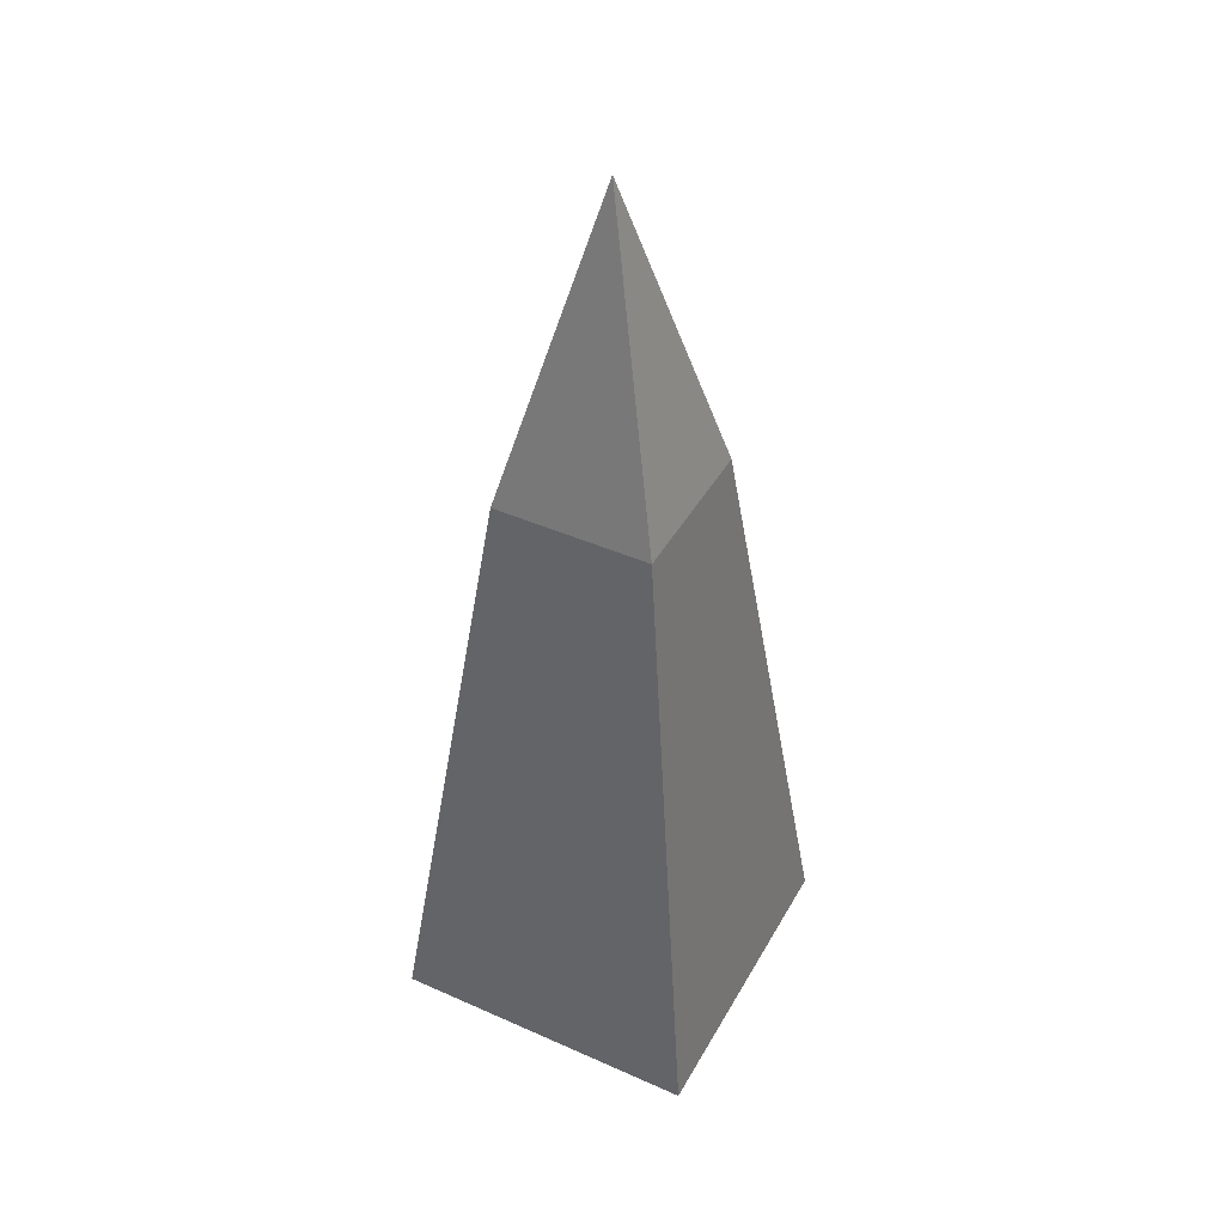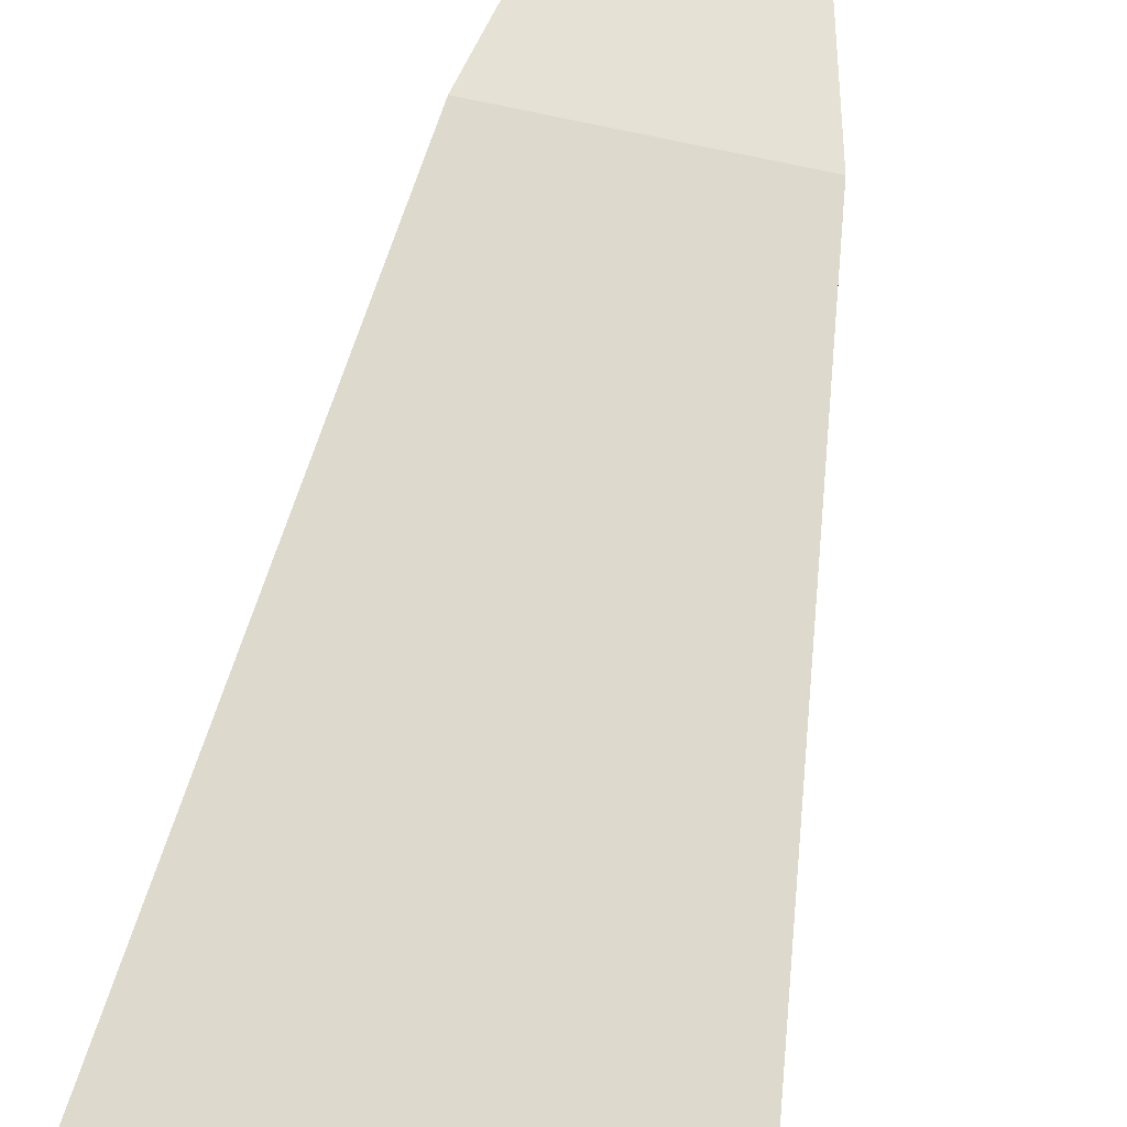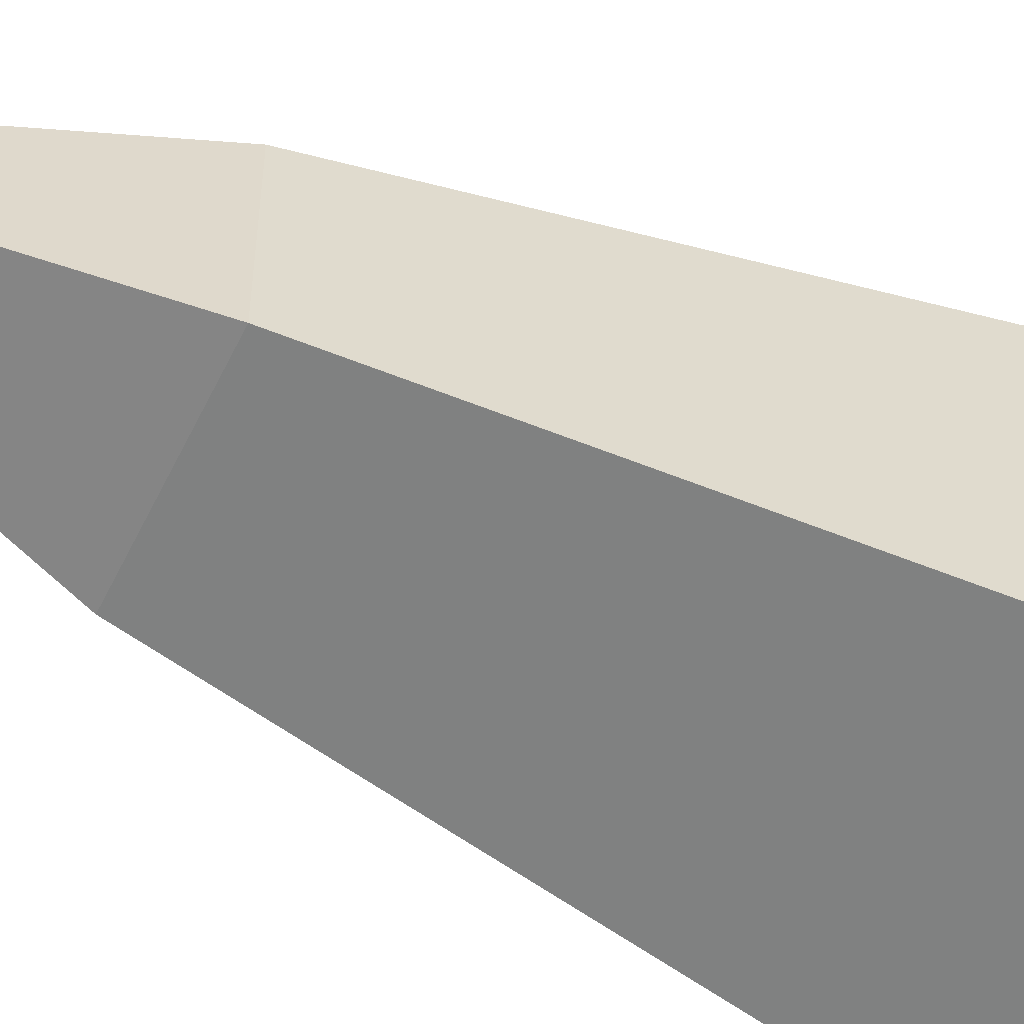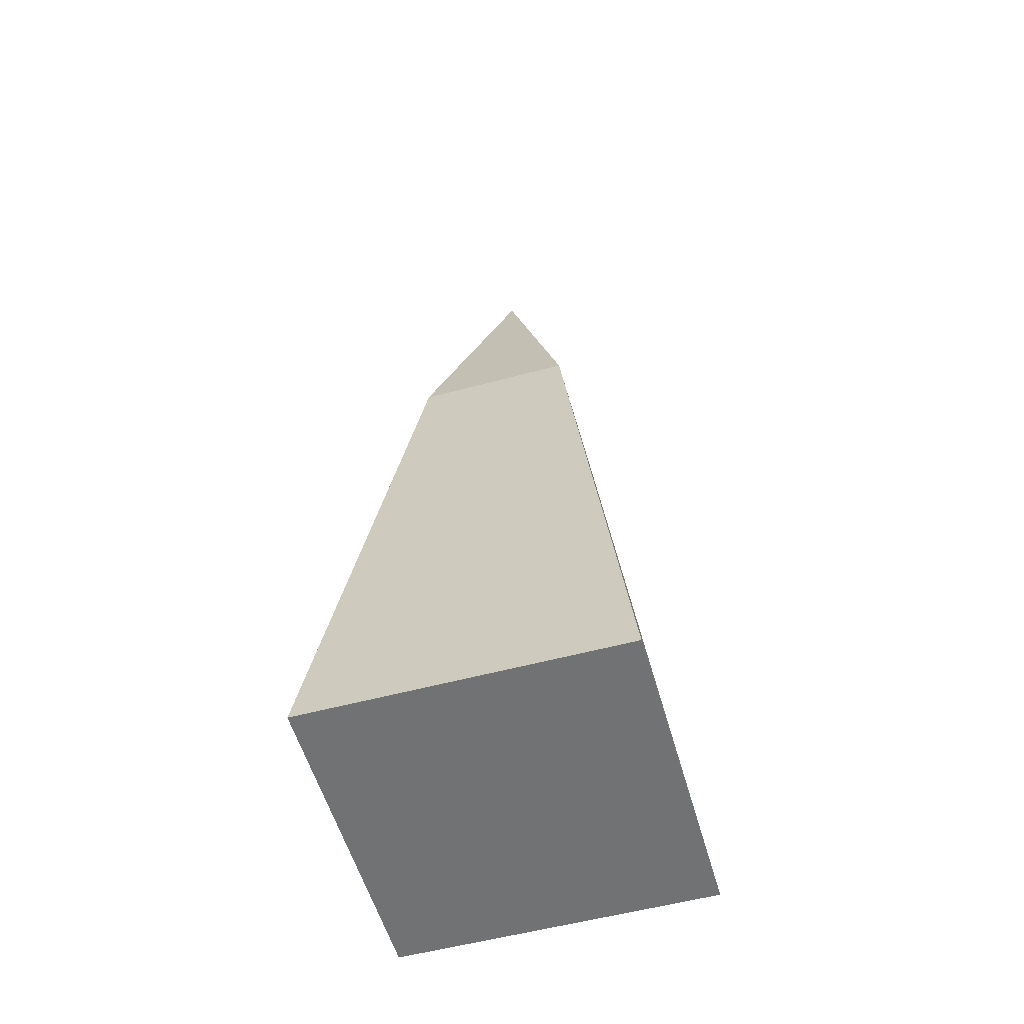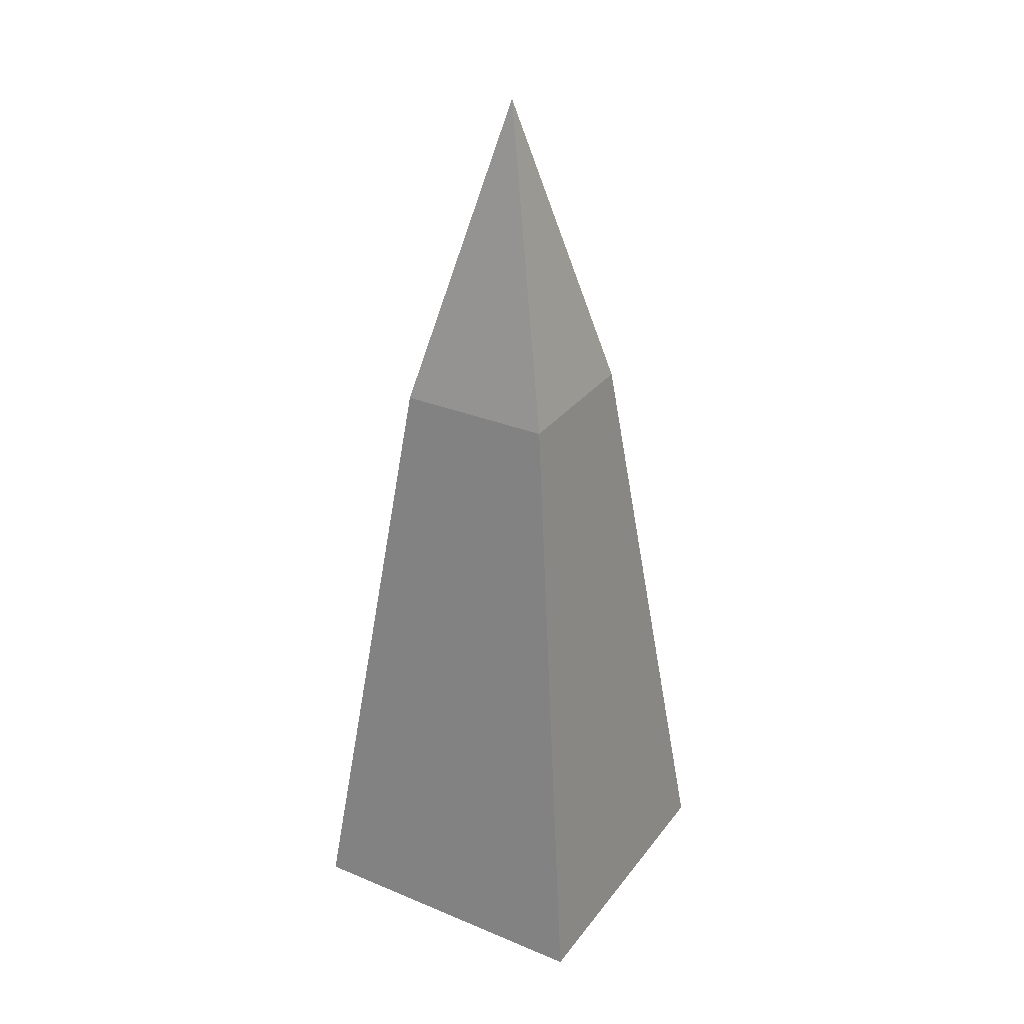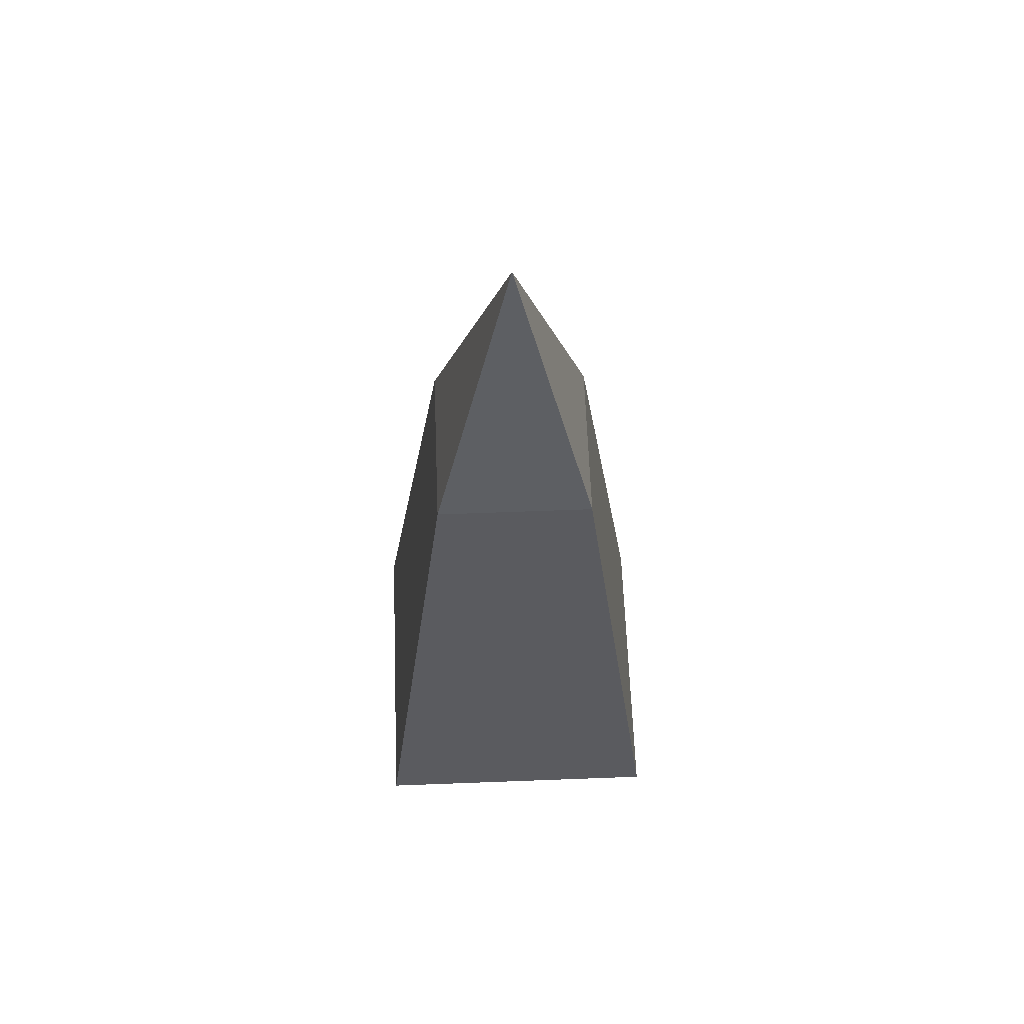
<metadata>
{"format":"obj","ext":"obj","renderer":"f3d","projection":"perspective","resolution":1024,"background":"white","views":[{"elev":43.6,"azim":27.6,"up":"+Y"},{"elev":79.2,"azim":11.8,"up":"+Z"},{"elev":-58.1,"azim":-115.9,"up":"+Z"},{"elev":-55.5,"azim":105.8,"up":"+Y"},{"elev":31.0,"azim":120.6,"up":"+Y"},{"elev":63.4,"azim":177.8,"up":"+Y"}]}
</metadata>
<code>
o Cube
v 1 0 -1
v 1 0 1
v -1 0 1
v -1 0 -1
v 0.75 2 -0.75
v 0.75 2 0.75
v -0.75 2 0.75
v -0.75 2 -0.75
v 0.5 4 -0.5
v 0.5 4 0.5
v -0.5 4 0.5
v -0.5 4 -0.5
v -0 6 0
v -0 6 0
v -0 6 0
v -0 6 0
f 1 2 3
f 8 7 11
f 5 6 2
f 6 7 3
f 3 7 8
f 1 4 8
f 12 11 15
f 7 6 10
f 5 8 12
f 6 5 9
f 13 16 15
f 11 10 14
f 9 12 16
f 10 9 13
f 4 1 3
f 12 8 11
f 1 5 2
f 2 6 3
f 4 3 8
f 5 1 8
f 16 12 15
f 11 7 10
f 9 5 12
f 10 6 9
f 14 13 15
f 15 11 14
f 13 9 16
f 14 10 13

</code>
